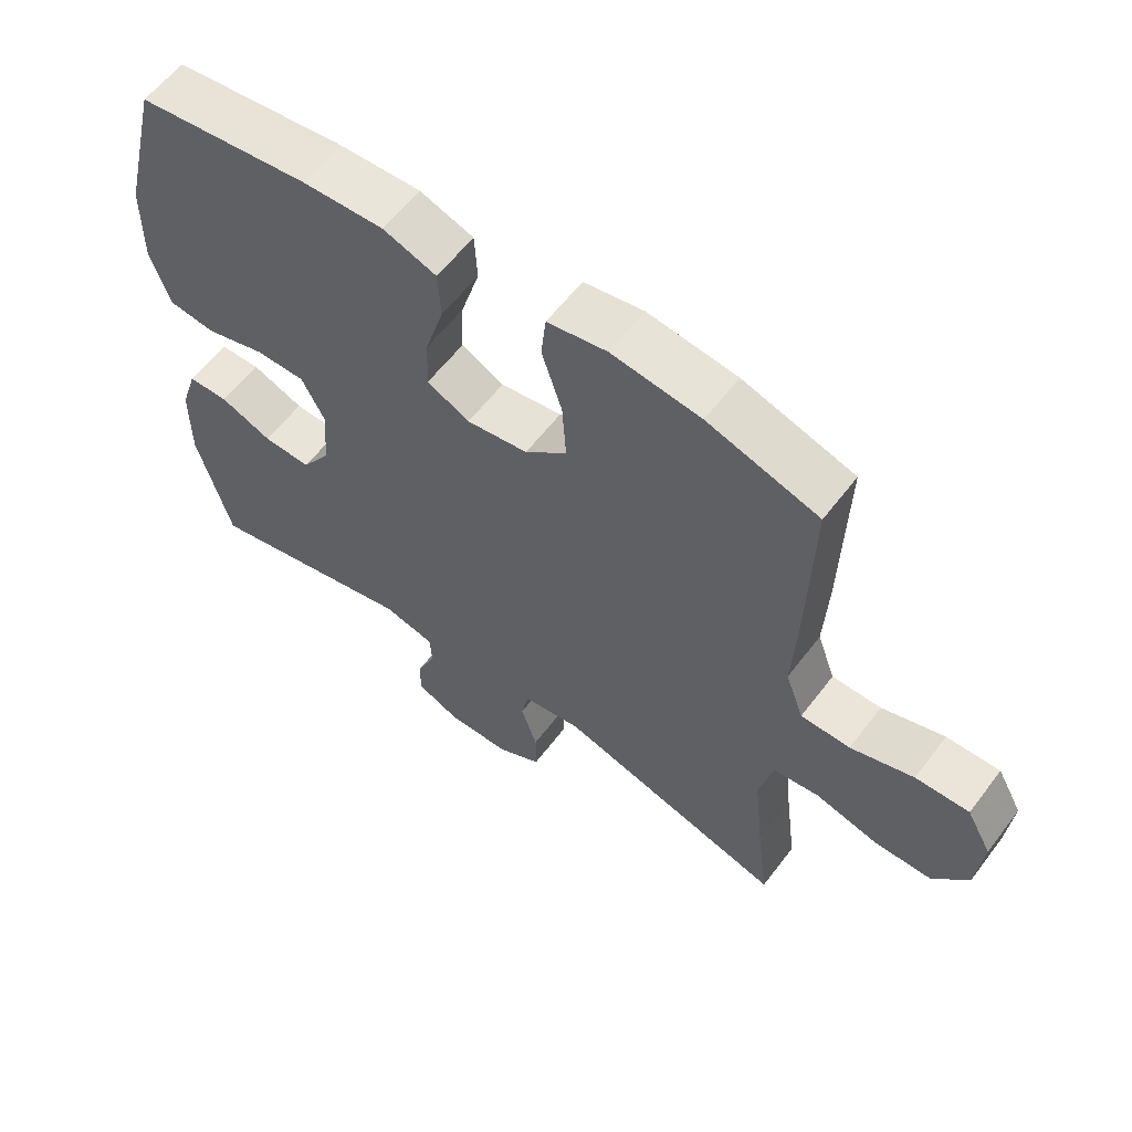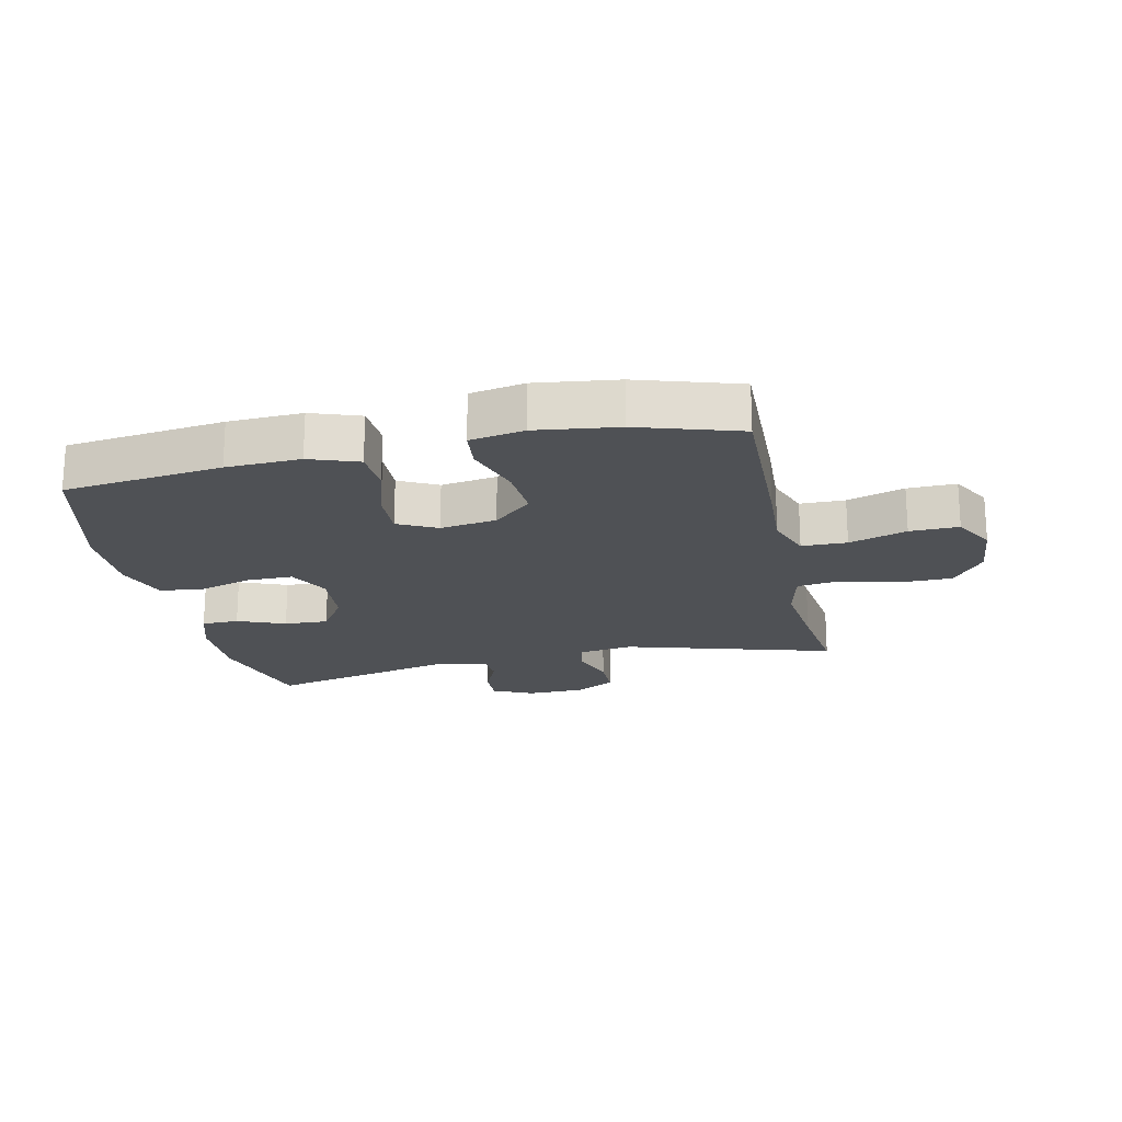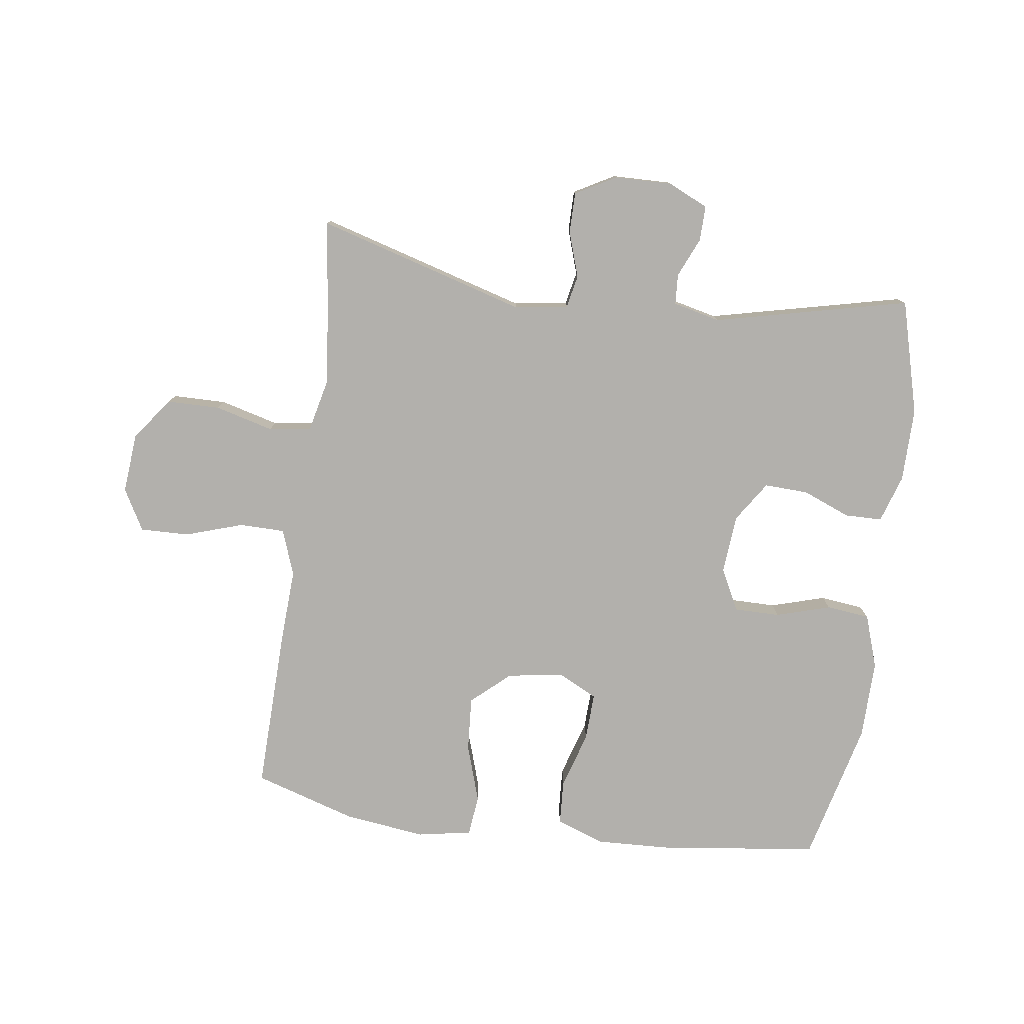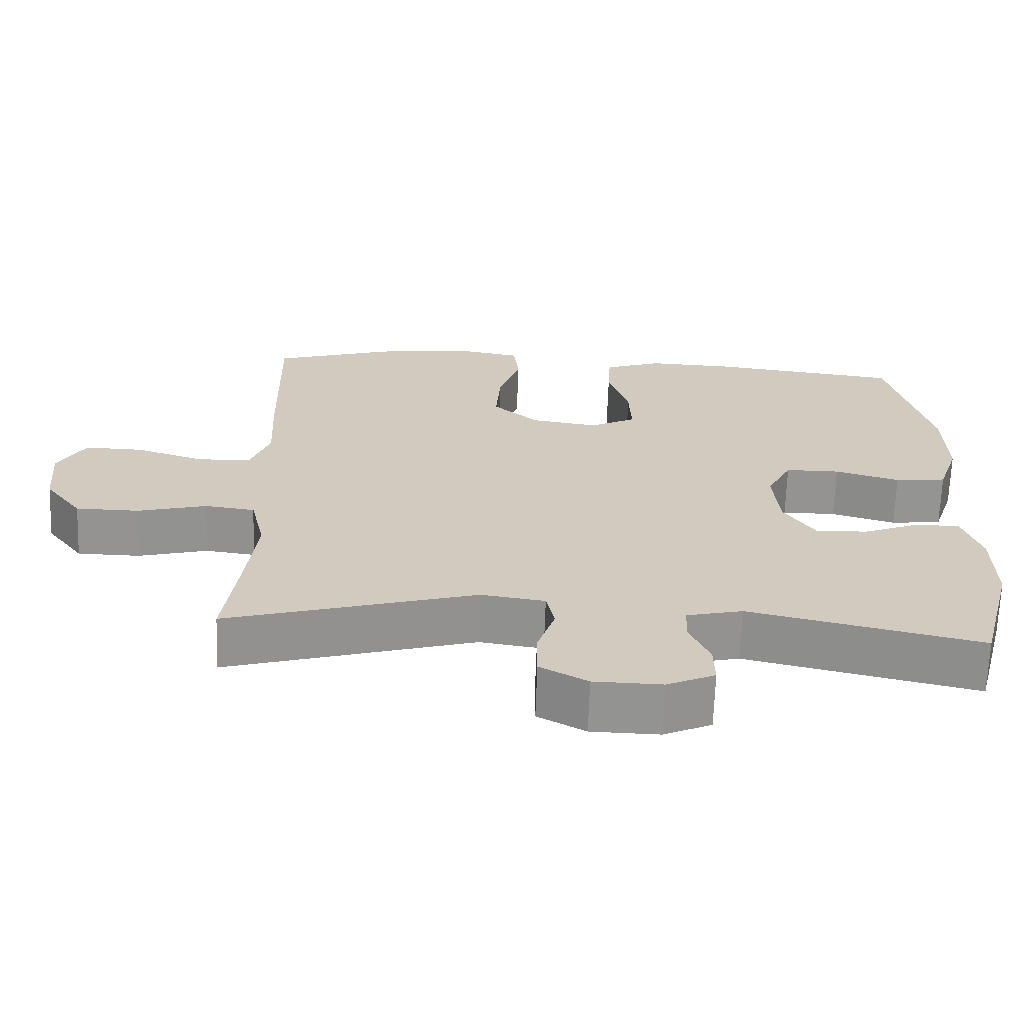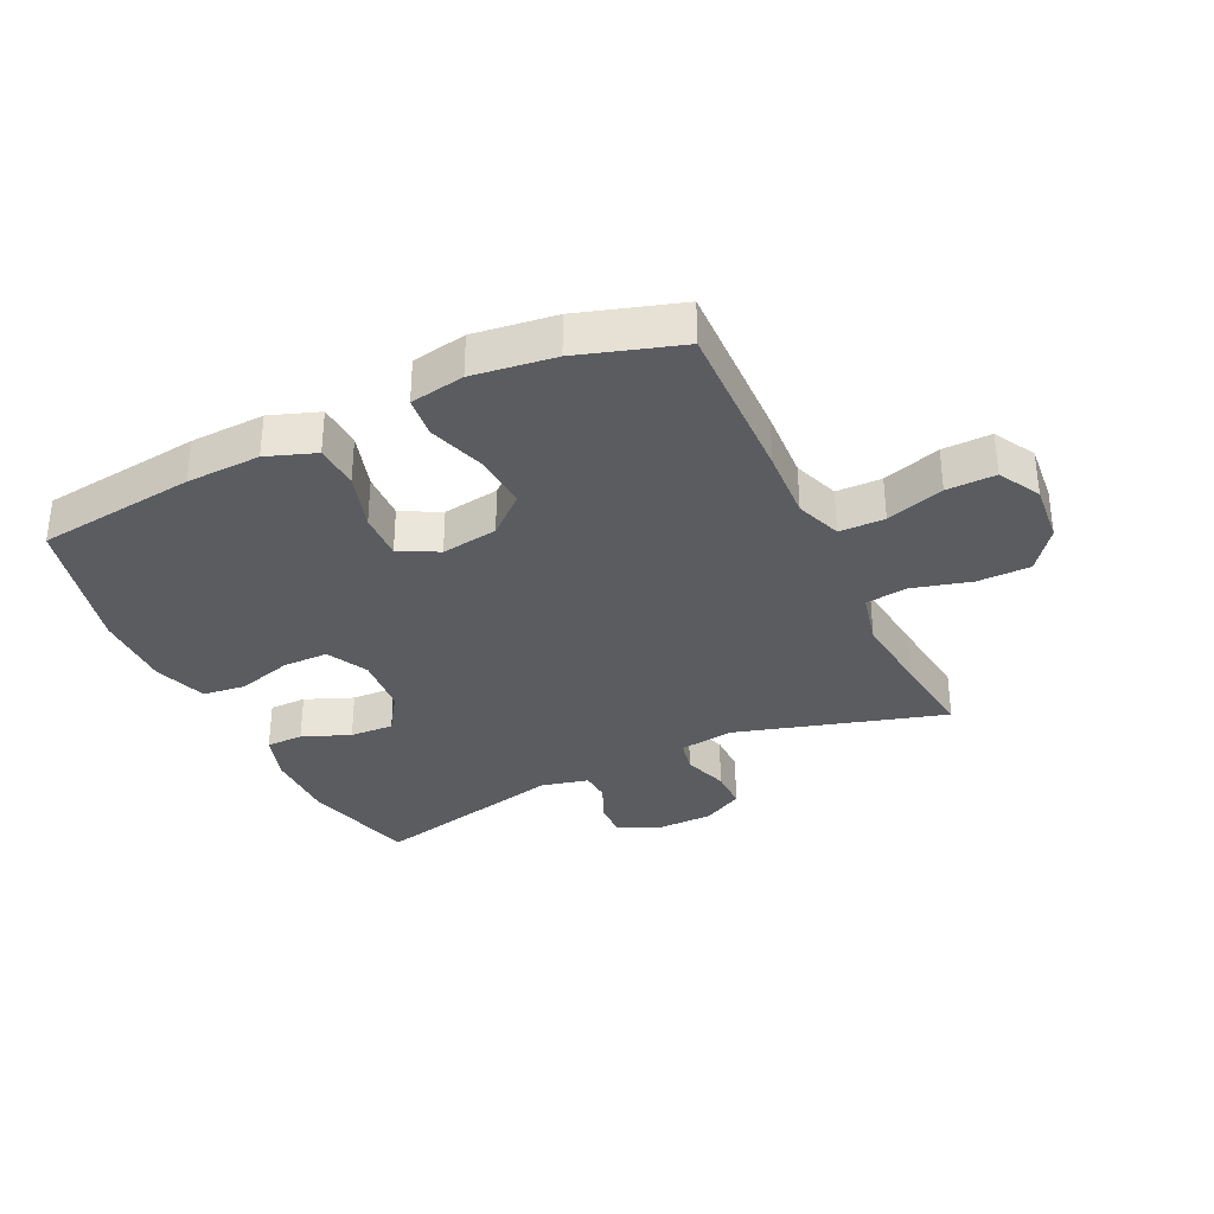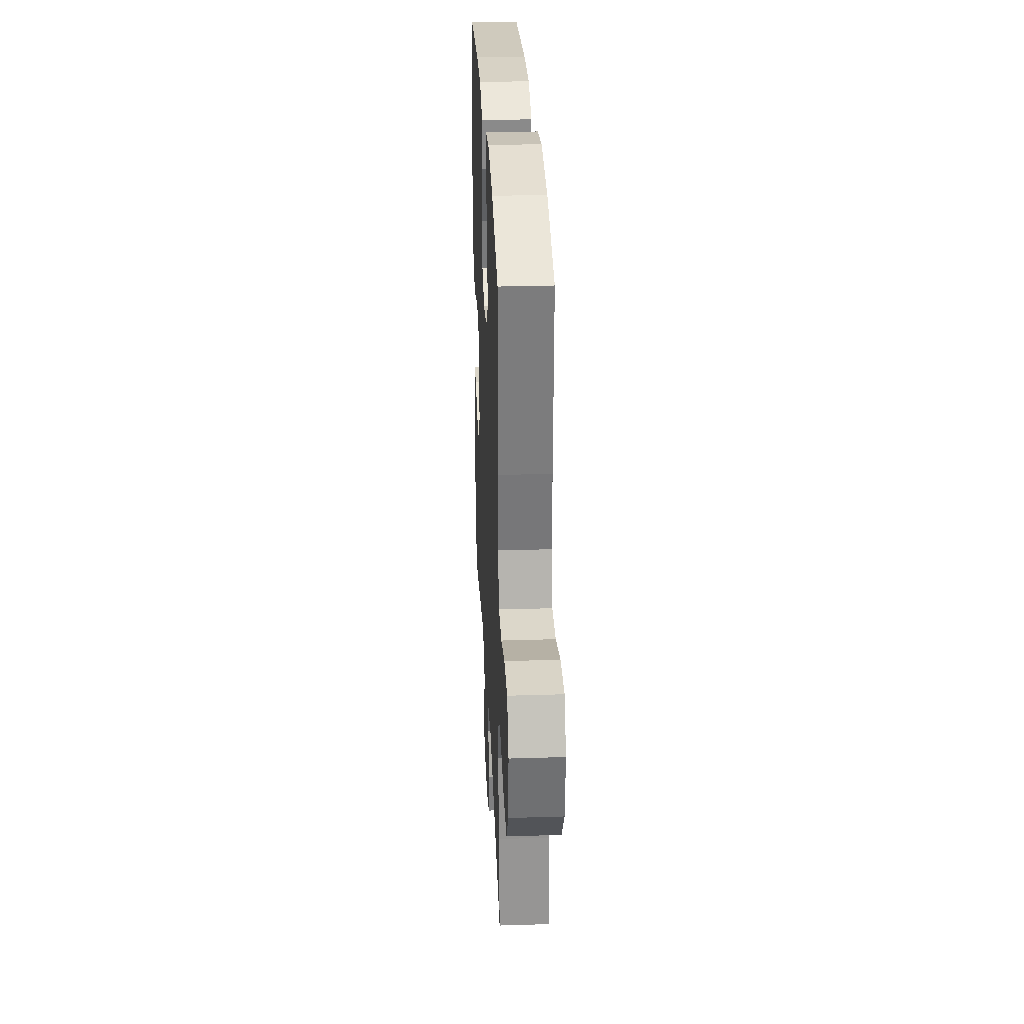
<metadata>
{"format":"obj","ext":"obj","renderer":"f3d","projection":"perspective","resolution":1024,"background":"white","views":[{"elev":59.5,"azim":37.0,"up":"+Z"},{"elev":-20.0,"azim":12.3,"up":"+Y"},{"elev":-78.7,"azim":172.2,"up":"+Y"},{"elev":-66.8,"azim":178.0,"up":"+Z"},{"elev":-33.6,"azim":25.4,"up":"+Y"},{"elev":30.0,"azim":87.4,"up":"+Z"}]}
</metadata>
<code>
v 0.5 0.07 -0.5
v 0.162 0.07 -0.402
v 0.075 0.07 -0.415
v 0.064 0.07 -0.468
v 0.088 0.07 -0.541
v 0.088 0.07 -0.607
v 0.023 0.07 -0.643
v -0.07 0.07 -0.645
v -0.135 0.07 -0.615
v -0.134 0.07 -0.558
v -0.106 0.07 -0.494
v -0.109 0.07 -0.445
v -0.185 0.07 -0.427
v -0.5 0.07 -0.5
v -0.549 0.07 -0.316
v -0.548 0.07 -0.197
v -0.523 0.07 -0.12
v -0.463 0.07 -0.119
v -0.386 0.07 -0.15
v -0.315 0.07 -0.153
v -0.272 0.07 -0.088
v -0.264 0.07 0.008
v -0.298 0.07 0.075
v -0.372 0.07 0.075
v -0.46 0.07 0.049
v -0.53 0.07 0.057
v -0.559 0.07 0.143
v -0.557 0.07 0.271
v -0.5 0.07 0.5
v -0.243 0.07 0.532
v -0.123 0.07 0.537
v -0.044 0.07 0.509
v -0.04 0.07 0.437
v -0.068 0.07 0.345
v -0.071 0.07 0.268
v -0.008 0.07 0.236
v 0.083 0.07 0.25
v 0.145 0.07 0.305
v 0.139 0.07 0.393
v 0.109 0.07 0.486
v 0.116 0.07 0.552
v 0.204 0.07 0.568
v 0.336 0.07 0.551
v 0.5 0.07 0.5
v 0.493 0.07 0.233
v 0.487 0.07 0.117
v 0.514 0.07 0.043
v 0.587 0.07 0.042
v 0.68 0.07 0.072
v 0.759 0.07 0.074
v 0.796 0.07 0.007
v 0.787 0.07 -0.09
v 0.736 0.07 -0.158
v 0.65 0.07 -0.159
v 0.556 0.07 -0.134
v 0.488 0.07 -0.143
v 0.468 0.07 -0.23
v 0.482 0.07 -0.359
v 0.5 0 -0.5
v 0.162 0 -0.402
v 0.075 0 -0.415
v 0.064 0 -0.468
v 0.088 0 -0.541
v 0.088 0 -0.607
v 0.023 0 -0.643
v -0.07 0 -0.645
v -0.135 0 -0.615
v -0.134 0 -0.558
v -0.106 0 -0.494
v -0.109 0 -0.445
v -0.185 0 -0.427
v -0.5 0 -0.5
v -0.549 0 -0.316
v -0.548 0 -0.197
v -0.523 0 -0.12
v -0.463 0 -0.119
v -0.386 0 -0.15
v -0.315 0 -0.153
v -0.272 0 -0.088
v -0.264 0 0.008
v -0.298 0 0.075
v -0.372 0 0.075
v -0.46 0 0.049
v -0.53 0 0.057
v -0.559 0 0.143
v -0.557 0 0.271
v -0.5 0 0.5
v -0.243 0 0.532
v -0.123 0 0.537
v -0.044 0 0.509
v -0.04 0 0.437
v -0.068 0 0.345
v -0.071 0 0.268
v -0.008 0 0.236
v 0.083 0 0.25
v 0.145 0 0.305
v 0.139 0 0.393
v 0.109 0 0.486
v 0.116 0 0.552
v 0.204 0 0.568
v 0.336 0 0.551
v 0.5 0 0.5
v 0.493 0 0.233
v 0.487 0 0.117
v 0.514 0 0.043
v 0.587 0 0.042
v 0.68 0 0.072
v 0.759 0 0.074
v 0.796 0 0.007
v 0.787 0 -0.09
v 0.736 0 -0.158
v 0.65 0 -0.159
v 0.556 0 -0.134
v 0.488 0 -0.143
v 0.468 0 -0.23
v 0.482 0 -0.359
f 52 53 54 55
f 52 55 56
f 51 52 56
f 48 49 50 51
f 47 48 51 56
f 46 47 56 57
f 44 45 46 57
f 42 43 44 57
f 39 40 41 42
f 38 39 42 57
f 31 32 33 34
f 31 34 35
f 30 31 35
f 29 30 35
f 28 29 35
f 27 28 35 36
f 24 25 26 27
f 23 24 27 36
f 16 17 18 19
f 16 19 20
f 13 14 15 16
f 12 13 16 20
f 8 9 10 11
f 8 11 12
f 7 8 12
f 4 5 6 7
f 3 4 7 12
f 58 1 2
f 38 57 58 2
f 22 23 36 37
f 21 22 37
f 3 12 20 21
f 21 37 38
f 2 3 21 38
f 113 112 111 110
f 114 113 110
f 114 110 109
f 109 108 107 106
f 114 109 106 105
f 115 114 105 104
f 115 104 103 102
f 115 102 101 100
f 100 99 98 97
f 115 100 97 96
f 92 91 90 89
f 93 92 89
f 93 89 88
f 93 88 87
f 93 87 86
f 94 93 86 85
f 85 84 83 82
f 94 85 82 81
f 77 76 75 74
f 78 77 74
f 74 73 72 71
f 78 74 71 70
f 69 68 67 66
f 70 69 66
f 70 66 65
f 65 64 63 62
f 70 65 62 61
f 60 59 116
f 60 116 115 96
f 95 94 81 80
f 95 80 79
f 79 78 70 61
f 96 95 79
f 96 79 61 60
f 1 59 60 2
f 2 60 61 3
f 3 61 62 4
f 4 62 63 5
f 5 63 64 6
f 6 64 65 7
f 7 65 66 8
f 8 66 67 9
f 9 67 68 10
f 10 68 69 11
f 11 69 70 12
f 12 70 71 13
f 13 71 72 14
f 14 72 73 15
f 15 73 74 16
f 16 74 75 17
f 17 75 76 18
f 18 76 77 19
f 19 77 78 20
f 20 78 79 21
f 21 79 80 22
f 22 80 81 23
f 23 81 82 24
f 24 82 83 25
f 25 83 84 26
f 26 84 85 27
f 27 85 86 28
f 28 86 87 29
f 29 87 88 30
f 30 88 89 31
f 31 89 90 32
f 32 90 91 33
f 33 91 92 34
f 34 92 93 35
f 35 93 94 36
f 36 94 95 37
f 37 95 96 38
f 38 96 97 39
f 39 97 98 40
f 40 98 99 41
f 41 99 100 42
f 42 100 101 43
f 43 101 102 44
f 44 102 103 45
f 45 103 104 46
f 46 104 105 47
f 47 105 106 48
f 48 106 107 49
f 49 107 108 50
f 50 108 109 51
f 51 109 110 52
f 52 110 111 53
f 53 111 112 54
f 54 112 113 55
f 55 113 114 56
f 56 114 115 57
f 57 115 116 58
f 58 116 59 1

</code>
